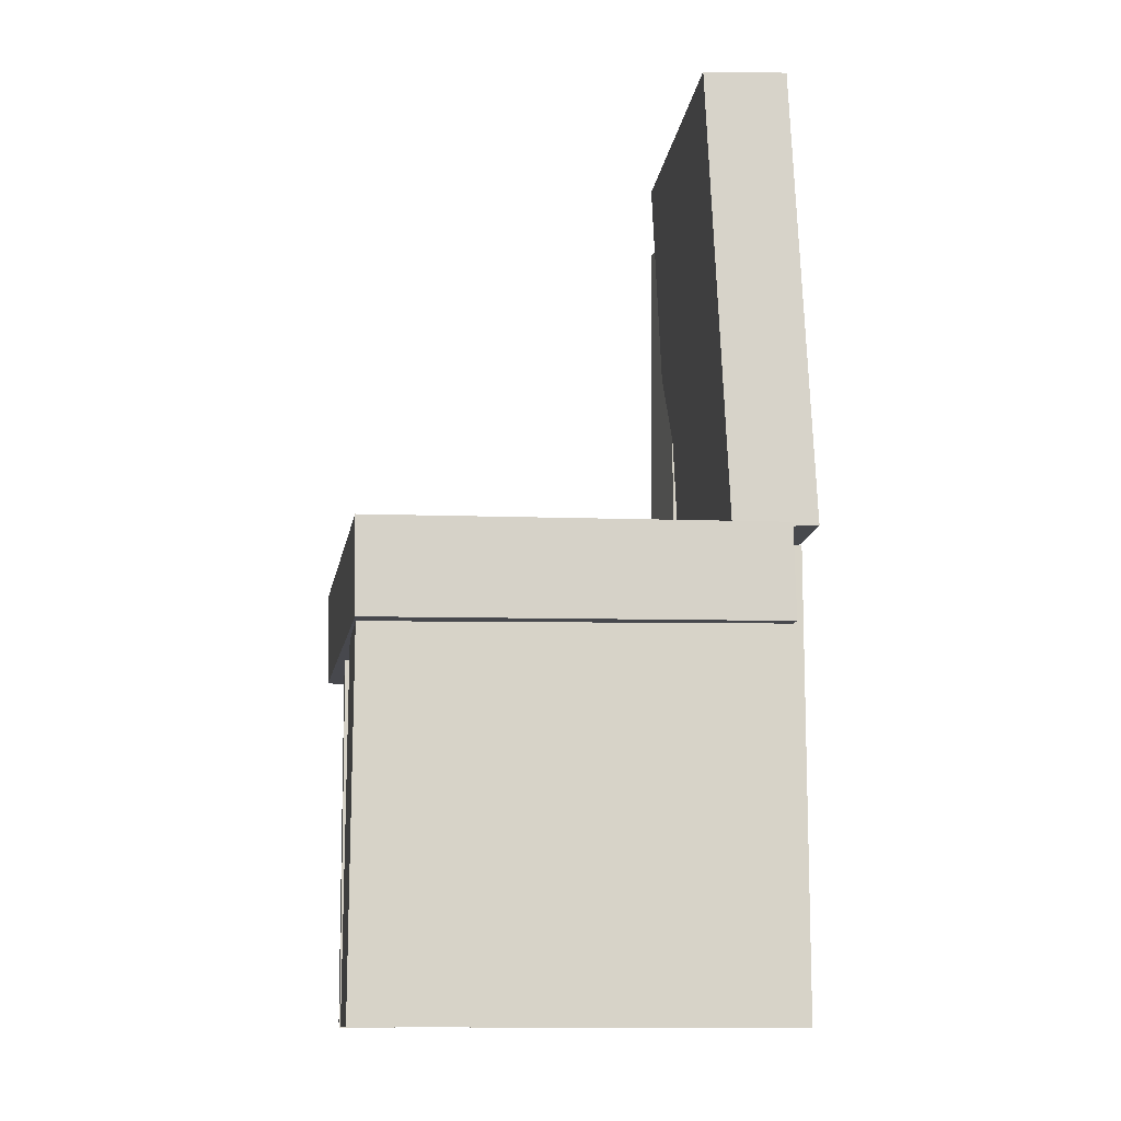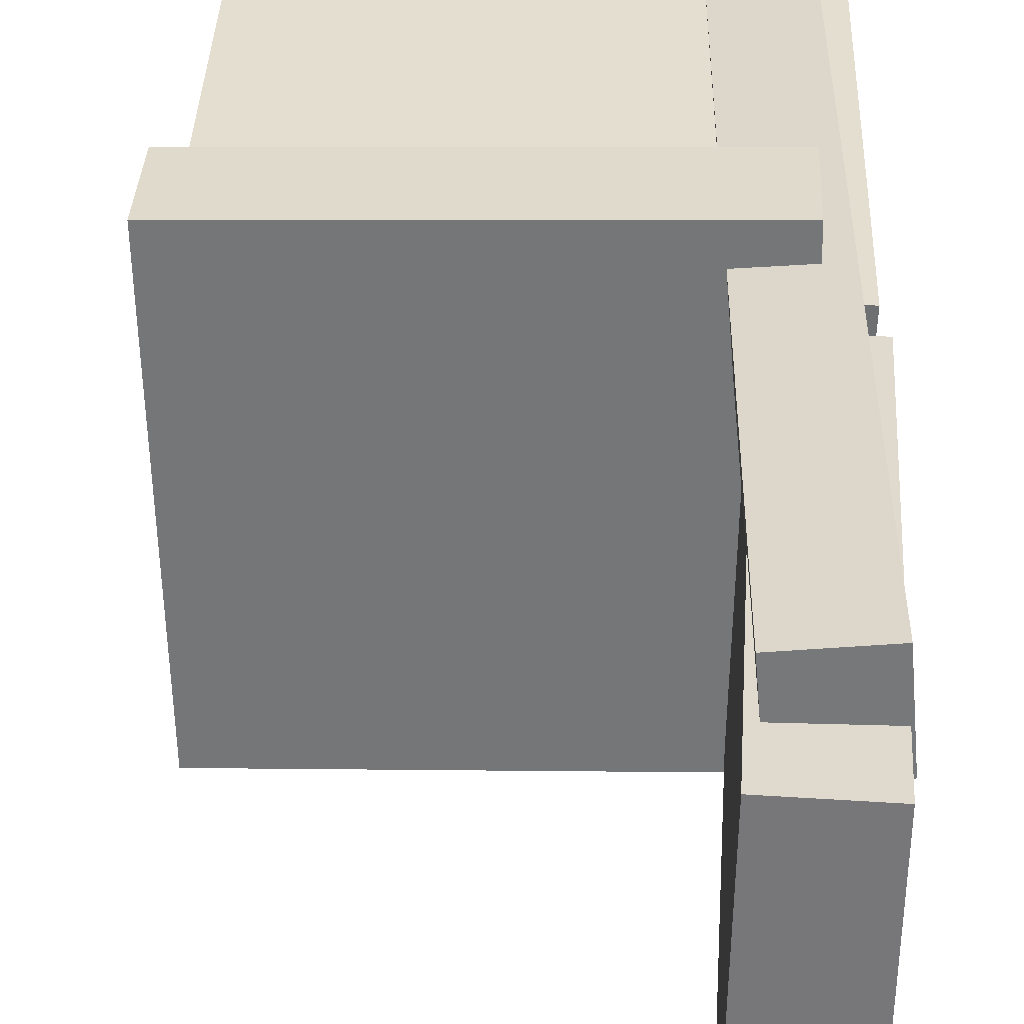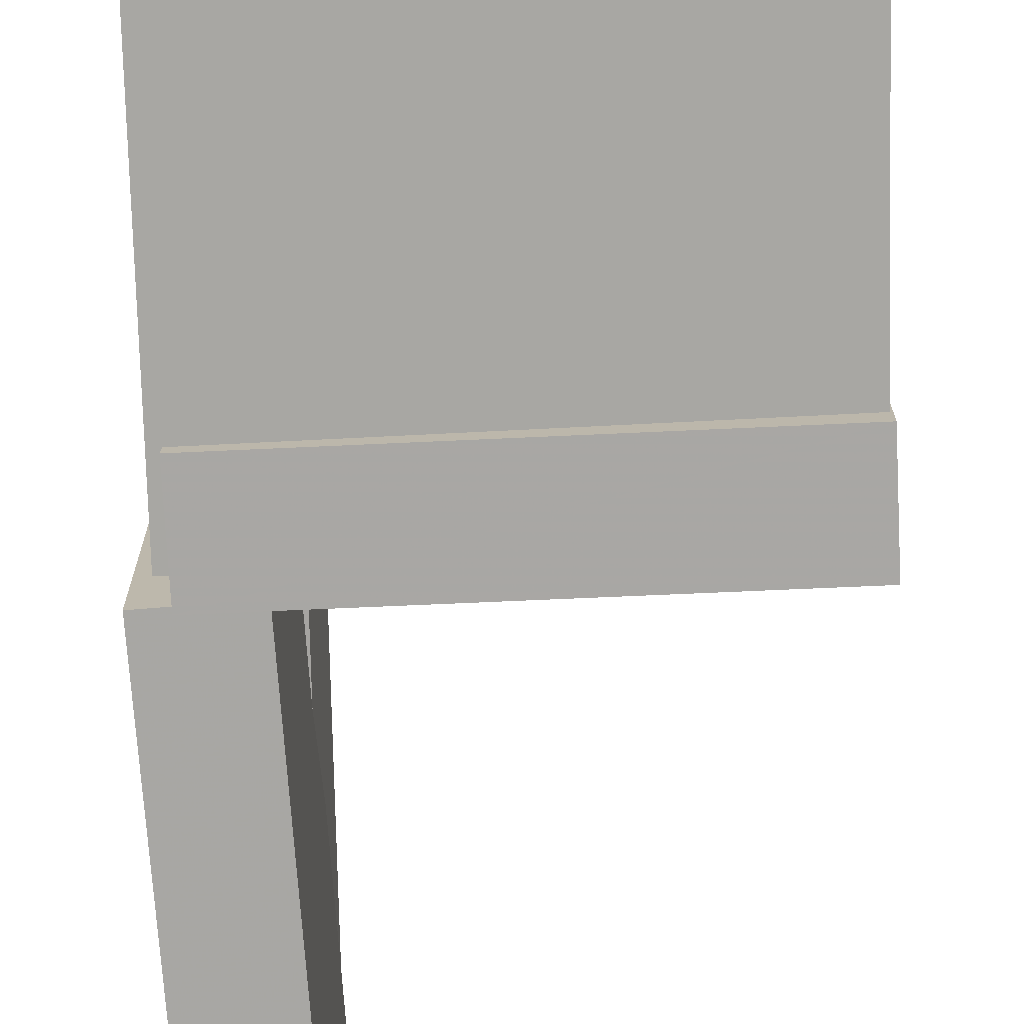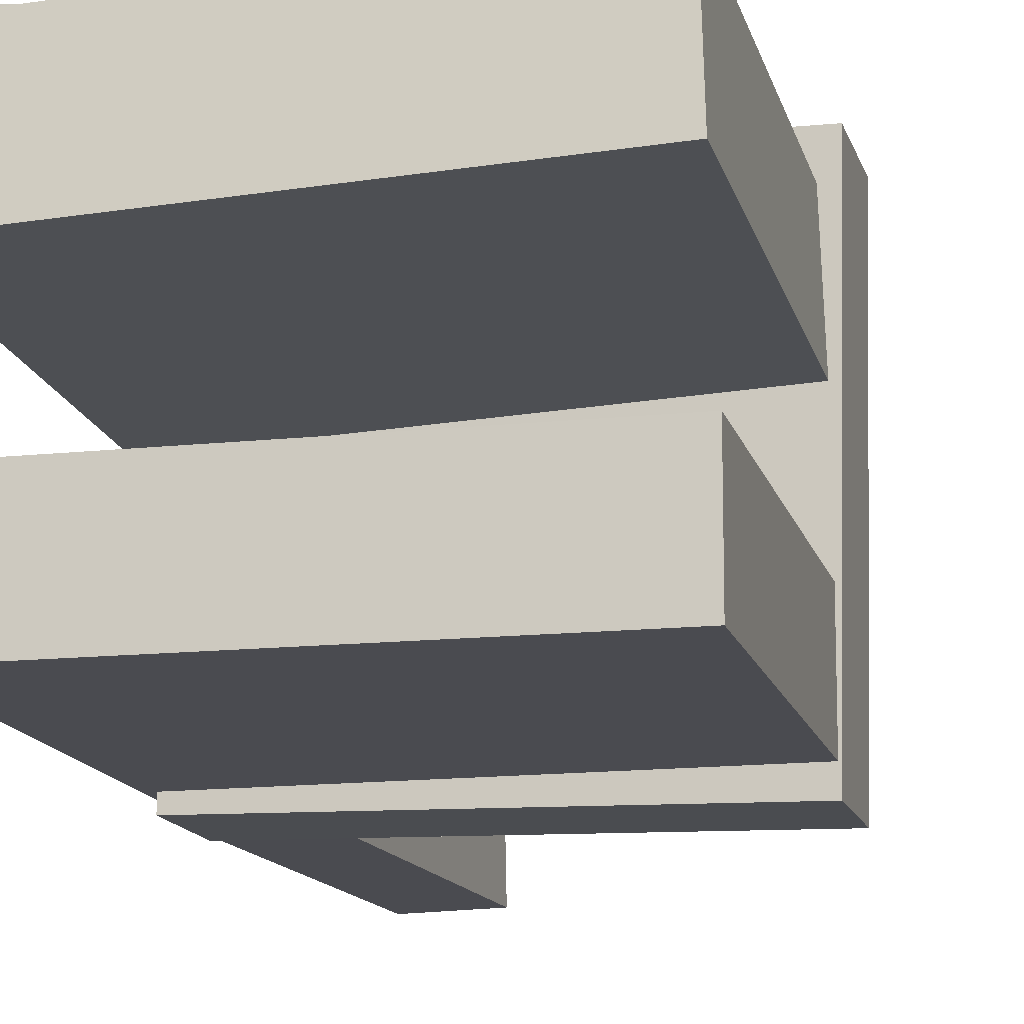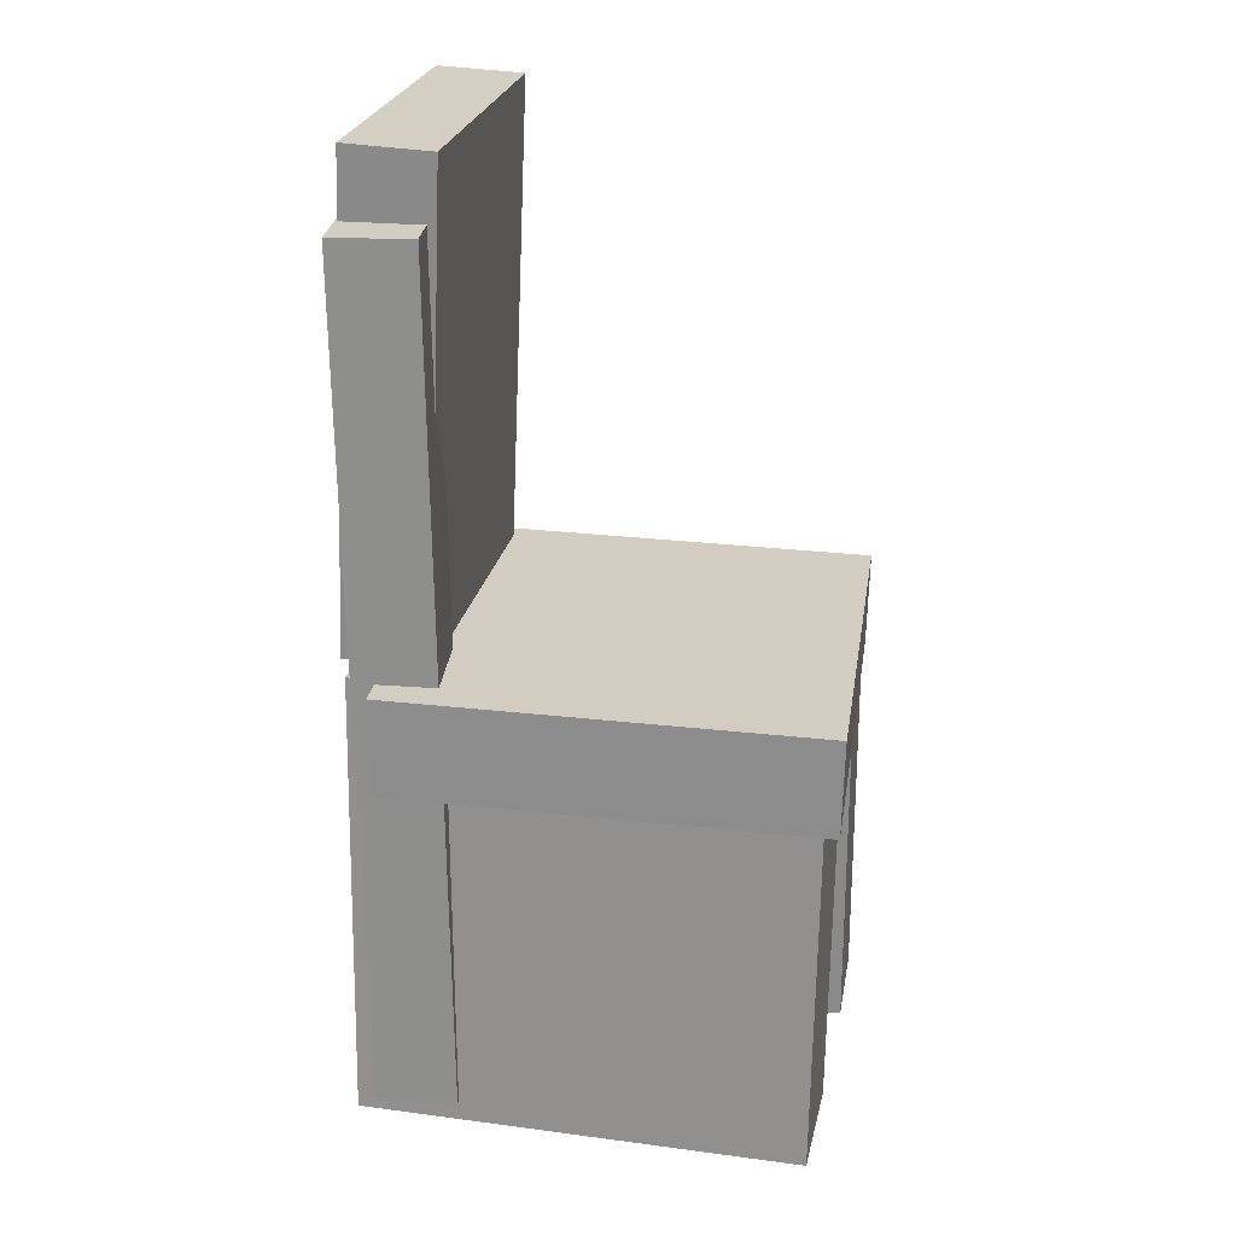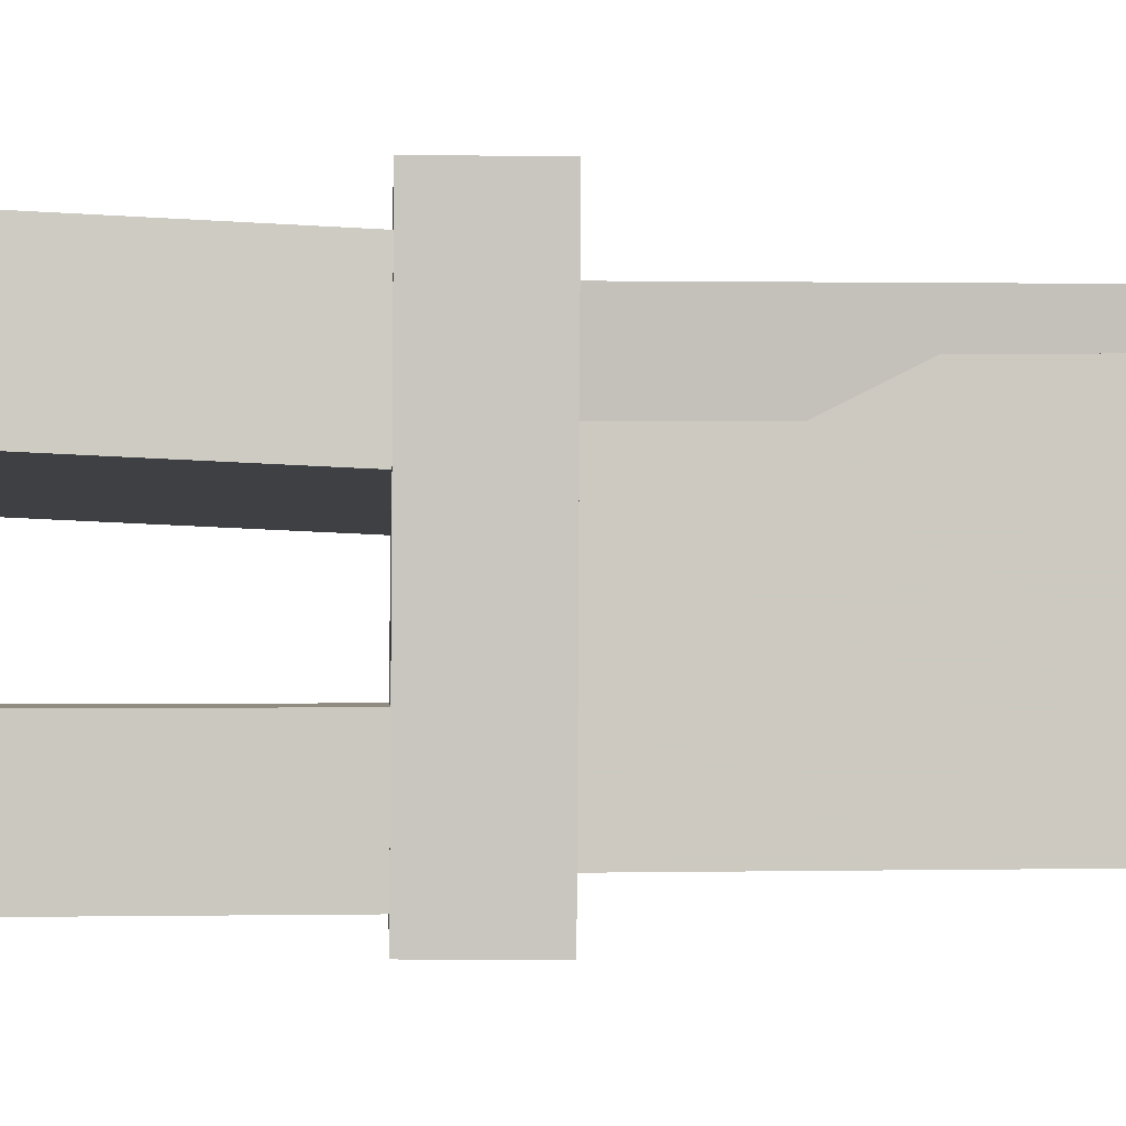
<metadata>
{"format":"obj","ext":"obj","renderer":"f3d","projection":"perspective","resolution":1024,"background":"white","views":[{"elev":-12.2,"azim":171.8,"up":"+Y"},{"elev":32.7,"azim":-178.6,"up":"+Z"},{"elev":-74.7,"azim":1.7,"up":"+Z"},{"elev":-14.7,"azim":13.8,"up":"+Z"},{"elev":24.4,"azim":9.9,"up":"+Y"},{"elev":-2.0,"azim":86.1,"up":"+Z"}]}
</metadata>
<code>
v -0.1999 -0.3762 0.03756
v -0.2034 -0.3717 0.1401
v -0.1969 -0.002541 0.02116
v -0.2004 0.001988 0.1237
v 0.1614 -0.3786 0.04999
v 0.1579 -0.3741 0.1526
v 0.1644 -0.004877 0.03359
v 0.1609 -0.0003478 0.1361
f 1.0 7.0 5.0
f 1.0 3.0 7.0
f 1.0 4.0 3.0
f 1.0 2.0 4.0
f 3.0 8.0 7.0
f 3.0 4.0 8.0
f 5.0 7.0 8.0
f 5.0 8.0 6.0
f 1.0 5.0 6.0
f 1.0 6.0 2.0
f 2.0 6.0 8.0
f 2.0 8.0 4.0
v -0.1326 -0.348 -0.1439
v -0.1312 -0.3481 -0.1344
v -0.1359 -0.2838 -0.1428
v -0.1345 -0.2839 -0.1332
v -0.1199 -0.3473 -0.1458
v -0.1185 -0.3474 -0.1362
v -0.1232 -0.2831 -0.1447
v -0.1218 -0.2832 -0.1351
f 9.0 15.0 13.0
f 9.0 11.0 15.0
f 9.0 12.0 11.0
f 9.0 10.0 12.0
f 11.0 16.0 15.0
f 11.0 12.0 16.0
f 13.0 15.0 16.0
f 13.0 16.0 14.0
f 9.0 13.0 14.0
f 9.0 14.0 10.0
f 10.0 14.0 16.0
f 10.0 16.0 12.0
v -0.2071 0.0108 0.1109
v -0.1363 0.007633 0.1122
v -0.1898 0.399 0.1135
v -0.119 0.3958 0.1148
v -0.2022 0.01237 -0.1495
v -0.1314 0.009207 -0.1482
v -0.1849 0.4005 -0.1469
v -0.1141 0.3974 -0.1455
f 17.0 23.0 21.0
f 17.0 19.0 23.0
f 17.0 20.0 19.0
f 17.0 18.0 20.0
f 19.0 24.0 23.0
f 19.0 20.0 24.0
f 21.0 23.0 24.0
f 21.0 24.0 22.0
f 17.0 21.0 22.0
f 17.0 22.0 18.0
f 18.0 22.0 24.0
f 18.0 24.0 20.0
v -0.1858 -0.3783 -0.1515
v -0.1855 -0.3786 -0.06403
v -0.187 -0.004582 -0.1503
v -0.1867 -0.004862 -0.06282
v 0.1652 -0.3772 -0.1527
v 0.1655 -0.3775 -0.0652
v 0.1641 -0.003476 -0.1515
v 0.1644 -0.003757 -0.064
f 25.0 31.0 29.0
f 25.0 27.0 31.0
f 25.0 28.0 27.0
f 25.0 26.0 28.0
f 27.0 32.0 31.0
f 27.0 28.0 32.0
f 29.0 31.0 32.0
f 29.0 32.0 30.0
f 25.0 29.0 30.0
f 25.0 30.0 26.0
f 26.0 30.0 32.0
f 26.0 32.0 28.0
v -0.1254 -0.3534 0.07787
v -0.1903 -0.3539 0.08358
v -0.1315 0.3452 0.07997
v -0.1964 0.3446 0.08568
v -0.1193 -0.3535 0.1479
v -0.1841 -0.3541 0.1536
v -0.1254 0.3451 0.15
v -0.1902 0.3445 0.1557
f 33.0 39.0 37.0
f 33.0 35.0 39.0
f 33.0 36.0 35.0
f 33.0 34.0 36.0
f 35.0 40.0 39.0
f 35.0 36.0 40.0
f 37.0 39.0 40.0
f 37.0 40.0 38.0
f 33.0 37.0 38.0
f 33.0 38.0 34.0
f 34.0 38.0 40.0
f 34.0 40.0 36.0
v -0.1771 0.01152 -0.1628
v -0.1788 -0.06772 -0.1625
v -0.169 0.01277 0.1775
v -0.1706 -0.06647 0.1779
v 0.1672 0.004238 -0.171
v 0.1656 -0.07501 -0.1707
v 0.1754 0.00549 0.1693
v 0.1737 -0.07375 0.1696
f 41.0 47.0 45.0
f 41.0 43.0 47.0
f 41.0 44.0 43.0
f 41.0 42.0 44.0
f 43.0 48.0 47.0
f 43.0 44.0 48.0
f 45.0 47.0 48.0
f 45.0 48.0 46.0
f 41.0 45.0 46.0
f 41.0 46.0 42.0
f 42.0 46.0 48.0
f 42.0 48.0 44.0

</code>
